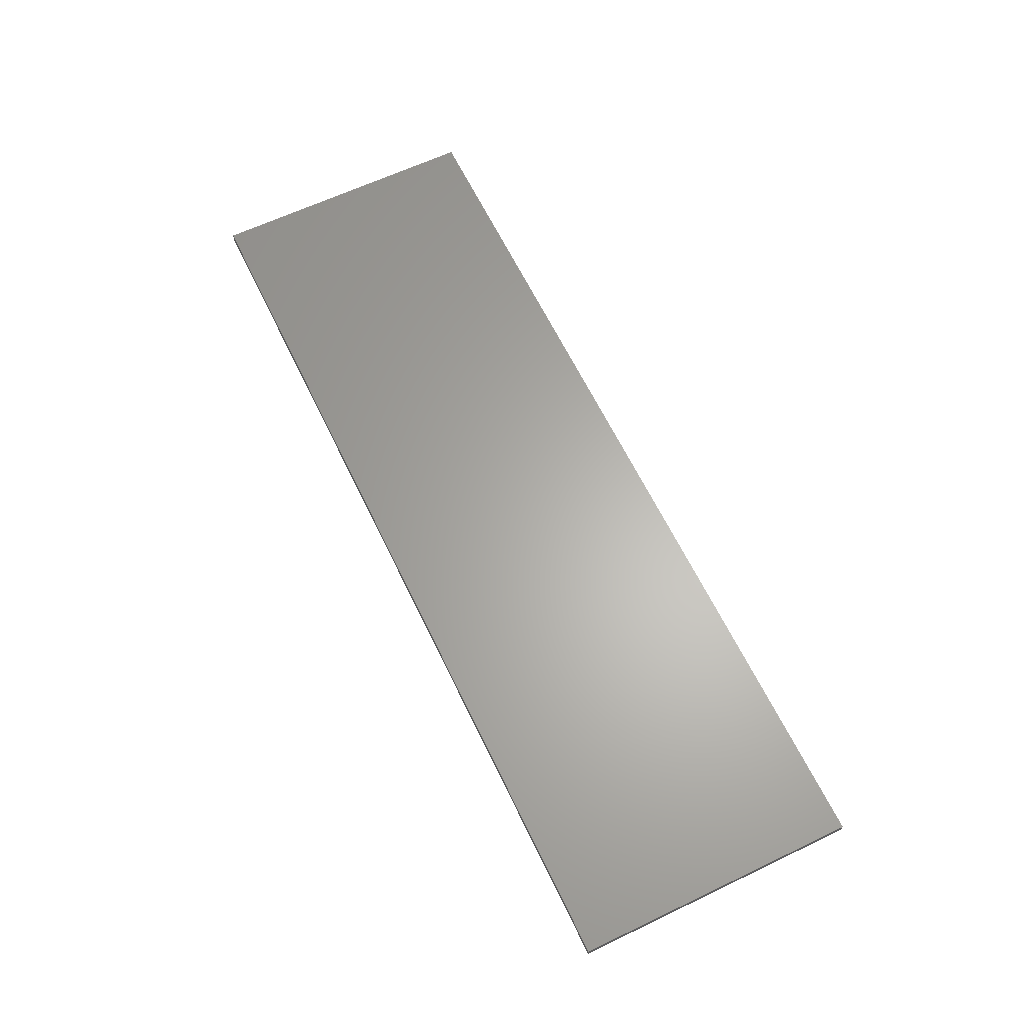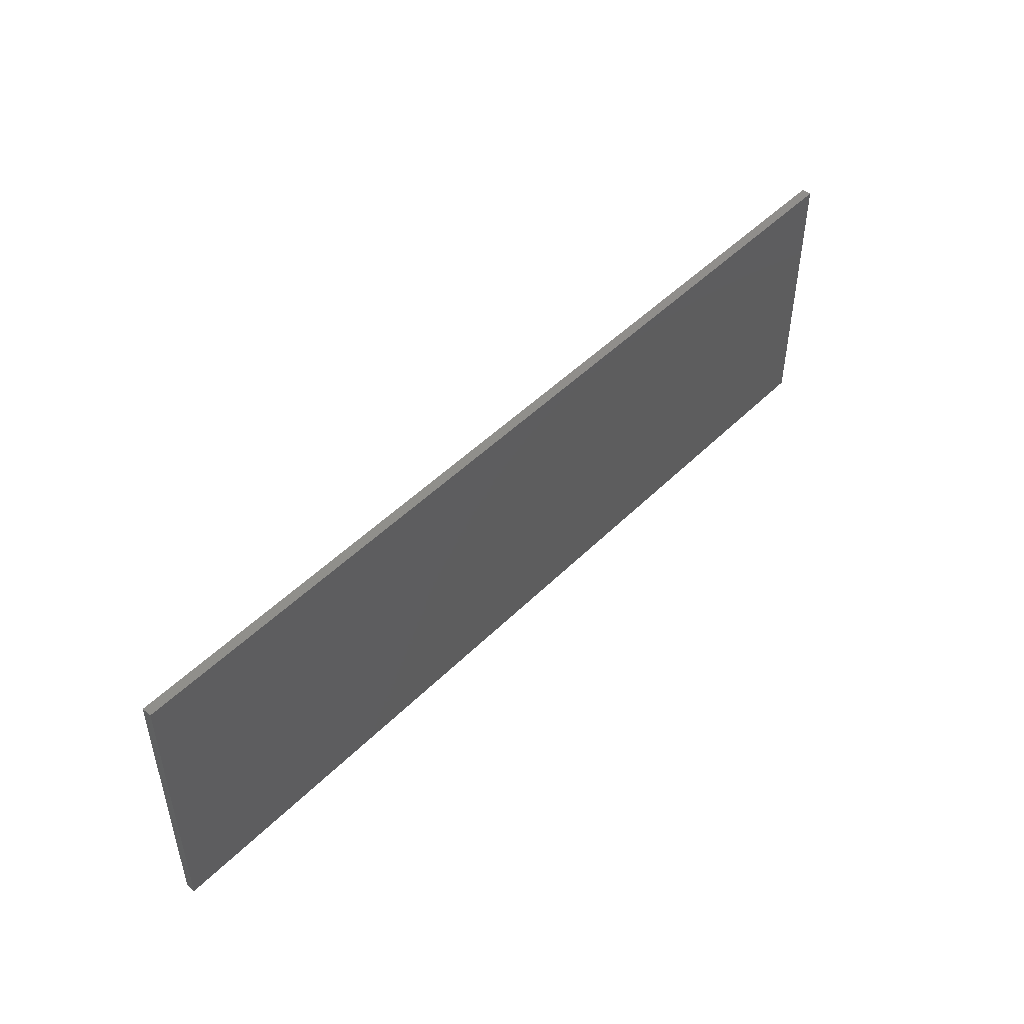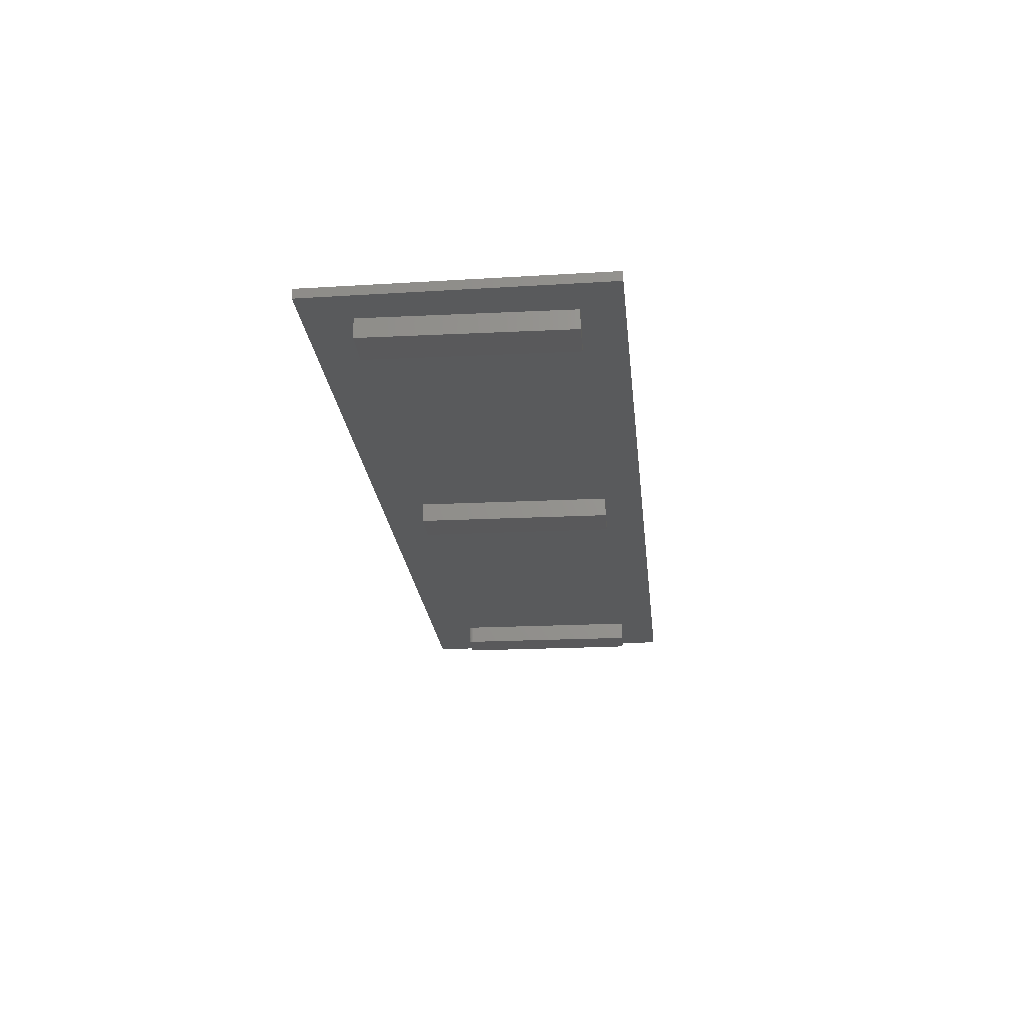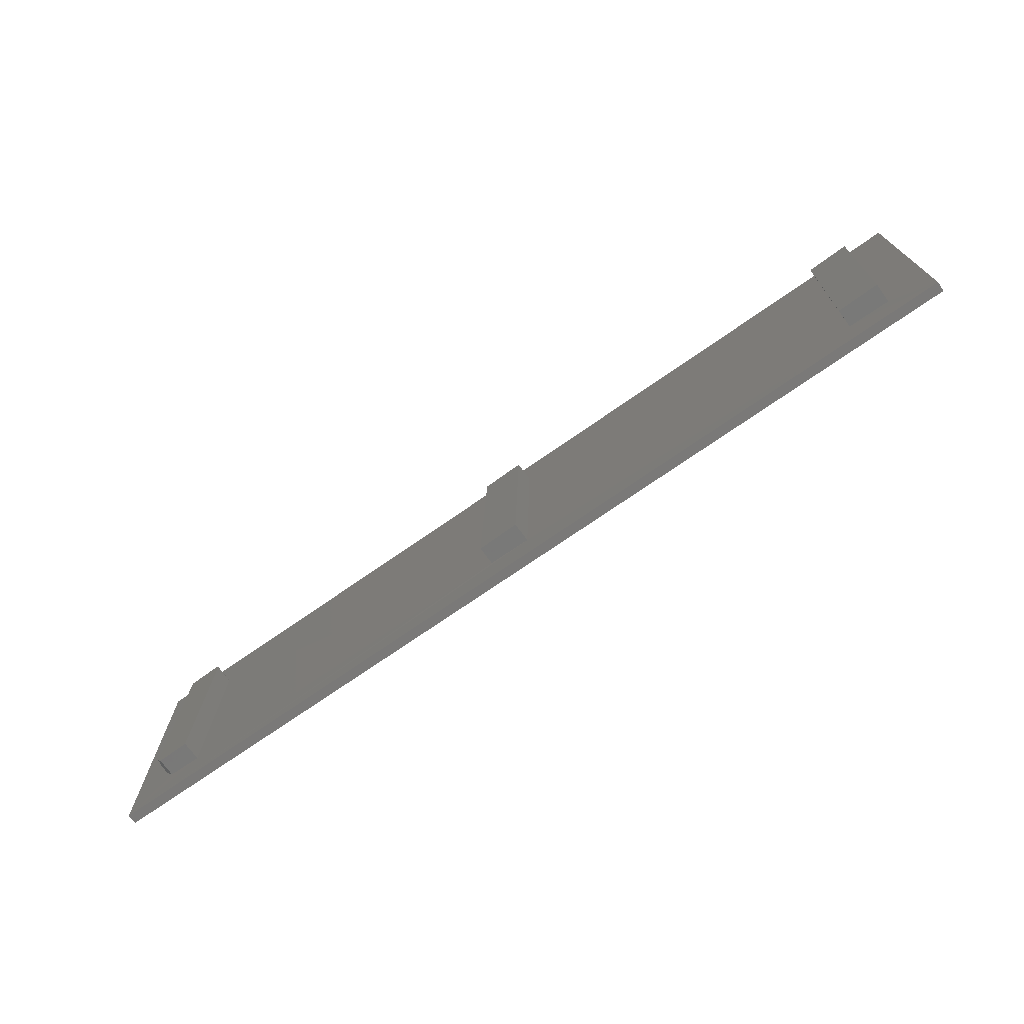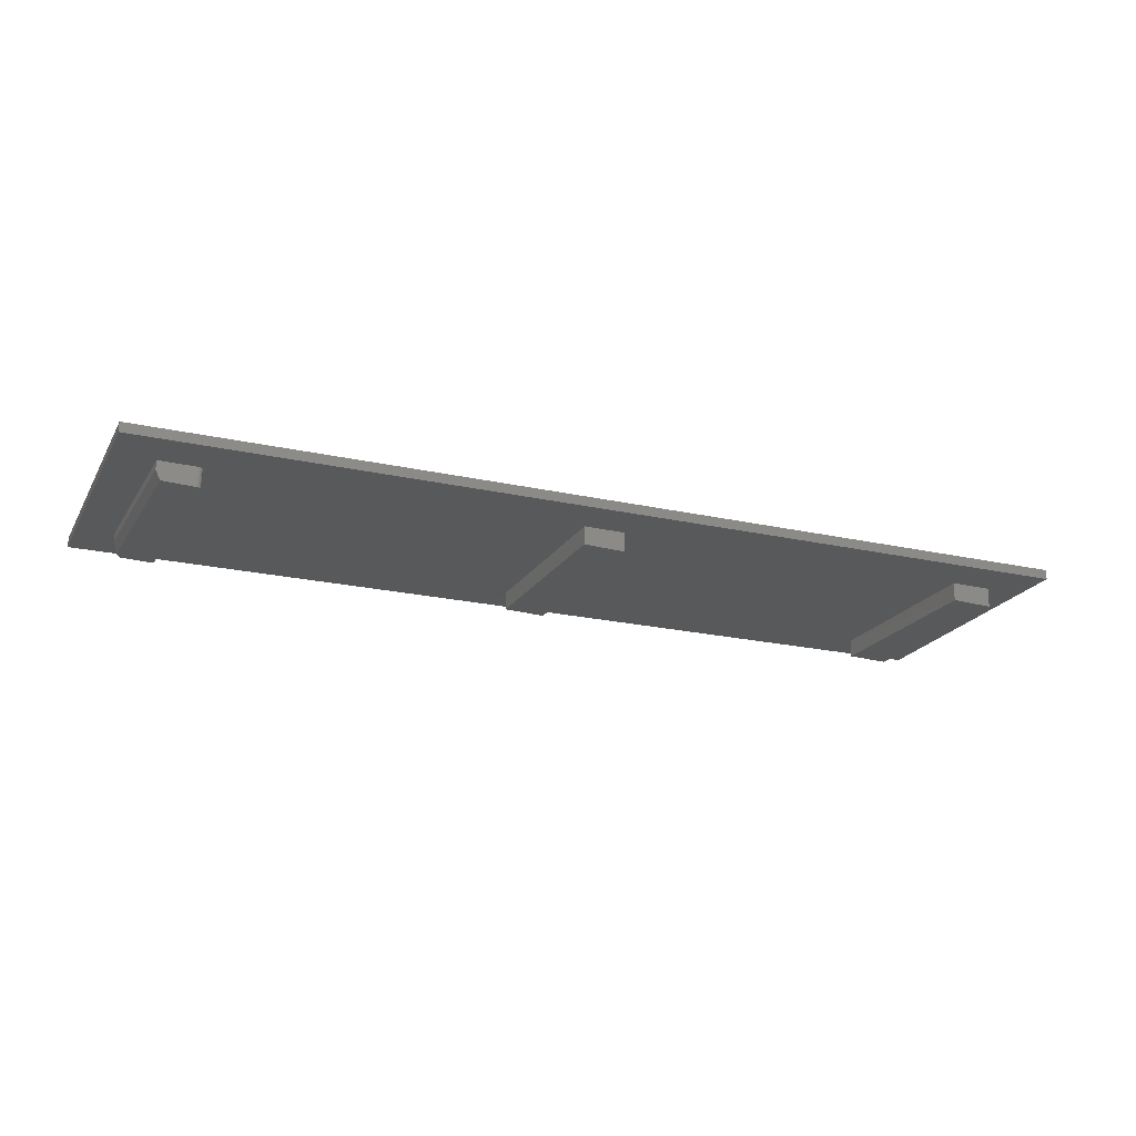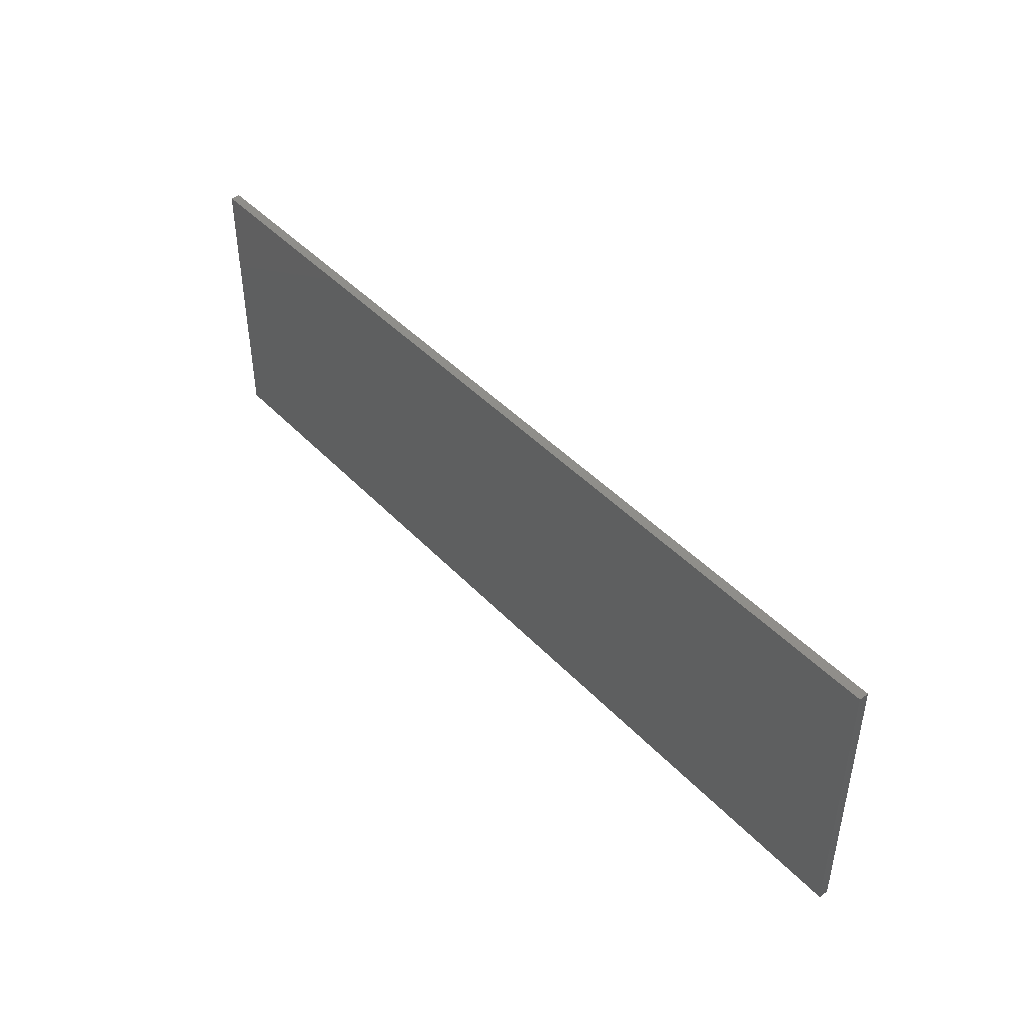
<metadata>
{"format":"stl","ext":"stl","renderer":"f3d","projection":"perspective","resolution":1024,"background":"white","views":[{"elev":63.6,"azim":-115.7,"up":"+Z"},{"elev":48.1,"azim":-47.9,"up":"+Y"},{"elev":-23.5,"azim":-84.1,"up":"+Z"},{"elev":-72.5,"azim":-145.1,"up":"+Y"},{"elev":-20.9,"azim":157.8,"up":"+Z"},{"elev":44.2,"azim":50.3,"up":"+Y"}]}
</metadata>
<code>
# stl→obj: 49 verts, 94 faces
v -0.03048 0.1562 -0.03124
v -0.03125 0.1562 0
v 0.03691 0.1579 -0.02959
v 0.03618 0.1579 4.337e-19
v 0.04477 -0.1623 -0.02939
v 0.04405 -0.1623 -8.674e-19
v -0.02262 -0.164 -0.03105
v -0.02339 -0.164 0.0001929
v 0.625 -0.164 0.0001929
v 0.6174 0.1484 0
v -0.75 -0.2266 0
v -0.6875 0.1562 0
v -0.6796 -0.164 0.0001929
v -0.6122 -0.1623 2.168e-19
v -0.75 0.2313 0
v 0.75 0.2313 0
v -0.6201 0.1579 -2.168e-18
v 0.75 -0.2266 0
v 0.6919 -0.1389 0
v 0.6846 0.1579 -2.168e-18
v 0.625 0.1564 -1.897e-19
v 0.6769 -0.1627 -4.337e-19
v 0.6226 0.156 0
v 0.6204 0.1548 0
v 0.6187 0.153 0
v 0.6177 0.1508 0
v 0.6181 0.1484 -0.03124
v 0.6183 0.15 -0.03123
v 0.6194 0.1528 -0.03121
v 0.6187 0.1514 -0.03122
v 0.6851 -0.1508 -0.02959
v 0.6776 -0.1627 -0.02978
v 0.6258 -0.164 -0.03105
v 0.6203 0.154 -0.03118
v 0.6215 0.155 -0.03115
v 0.6228 0.1558 -0.03112
v 0.6242 0.1563 -0.03109
v 0.6258 0.1564 -0.03105
v 0.6775 0.1577 -0.02978
v 0.685 0.1579 -0.01397
v 0.6922 -0.1389 -0.01379
v -0.6867 0.1562 -0.03124
v -0.6193 0.1579 -0.02959
v -0.6115 -0.1623 -0.02939
v -0.6789 -0.164 -0.03105
v -0.75 -0.2266 0.01562
v 0.75 -0.2266 0.01562
v -0.75 0.2313 0.01562
v 0.75 0.2313 0.01562
f 1 2 3
f 3 2 4
f 3 4 5
f 5 4 6
f 5 6 7
f 7 6 8
f 9 6 10
f 11 12 13
f 11 13 14
f 11 14 8
f 15 16 2
f 15 2 17
f 15 17 12
f 15 12 11
f 16 18 19
f 16 19 20
f 16 20 21
f 16 21 4
f 16 4 2
f 18 11 8
f 18 8 6
f 18 6 9
f 18 9 22
f 18 22 19
f 4 21 23
f 4 23 24
f 4 24 25
f 4 25 26
f 4 26 10
f 4 10 6
f 8 14 2
f 2 14 17
f 7 8 1
f 1 8 2
f 1 3 7
f 7 3 5
f 27 28 29
f 29 28 30
f 31 32 33
f 31 33 27
f 31 27 29
f 31 29 34
f 31 34 35
f 31 35 36
f 31 36 37
f 31 37 38
f 31 38 39
f 38 21 39
f 39 21 20
f 39 20 40
f 33 9 27
f 27 9 10
f 21 37 23
f 21 38 37
f 24 35 34
f 24 34 25
f 25 34 29
f 25 29 30
f 25 30 26
f 35 24 36
f 36 24 23
f 36 23 37
f 27 10 28
f 28 10 26
f 28 26 30
f 31 39 41
f 41 39 40
f 32 22 33
f 33 22 9
f 40 20 41
f 41 20 19
f 41 22 31
f 22 32 31
f 19 22 41
f 42 12 43
f 43 12 17
f 43 17 44
f 44 17 14
f 44 14 45
f 45 14 13
f 45 13 42
f 42 13 12
f 42 43 45
f 45 43 44
f 46 47 48
f 48 47 49
f 48 15 46
f 46 15 11
f 49 16 48
f 48 16 15
f 47 18 49
f 49 18 16
f 46 11 47
f 47 11 18

</code>
